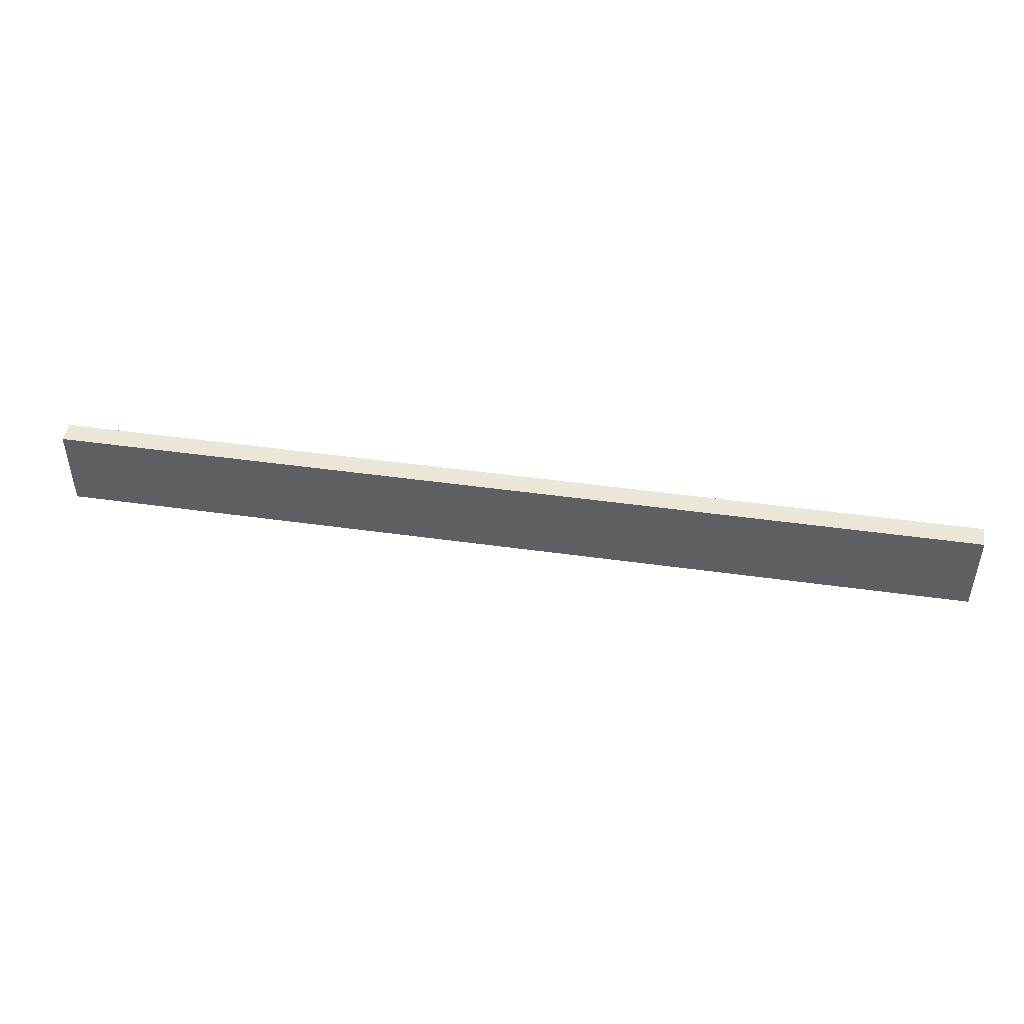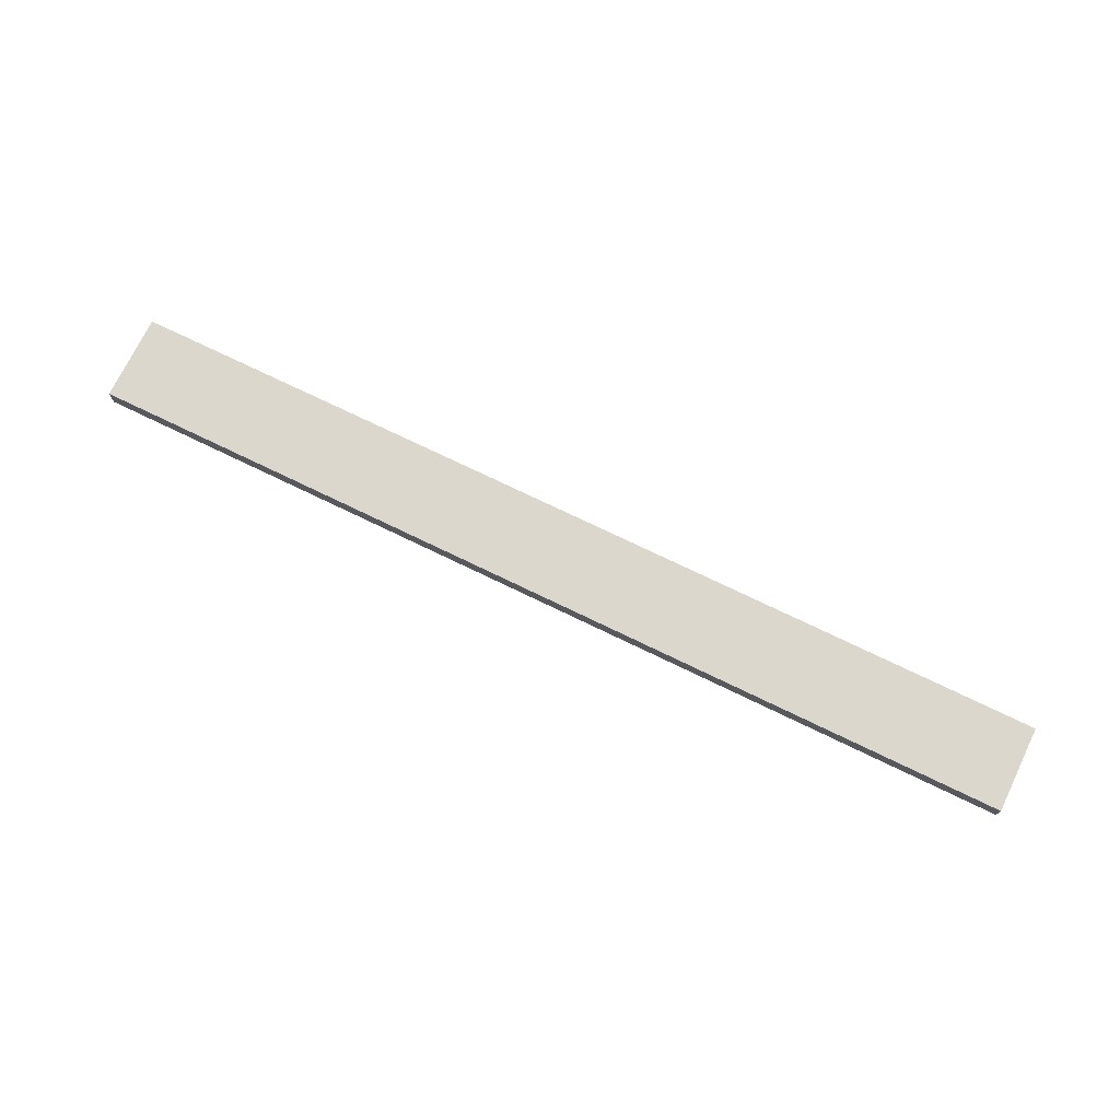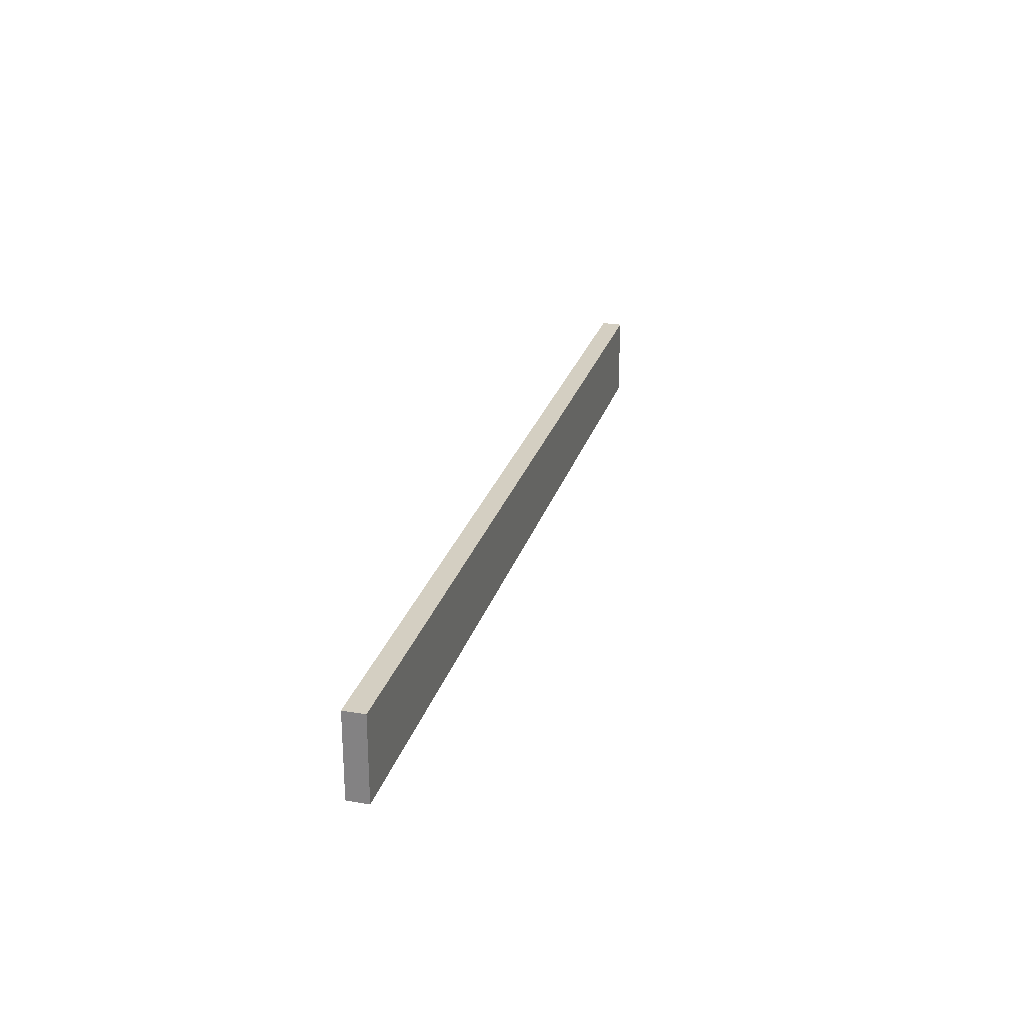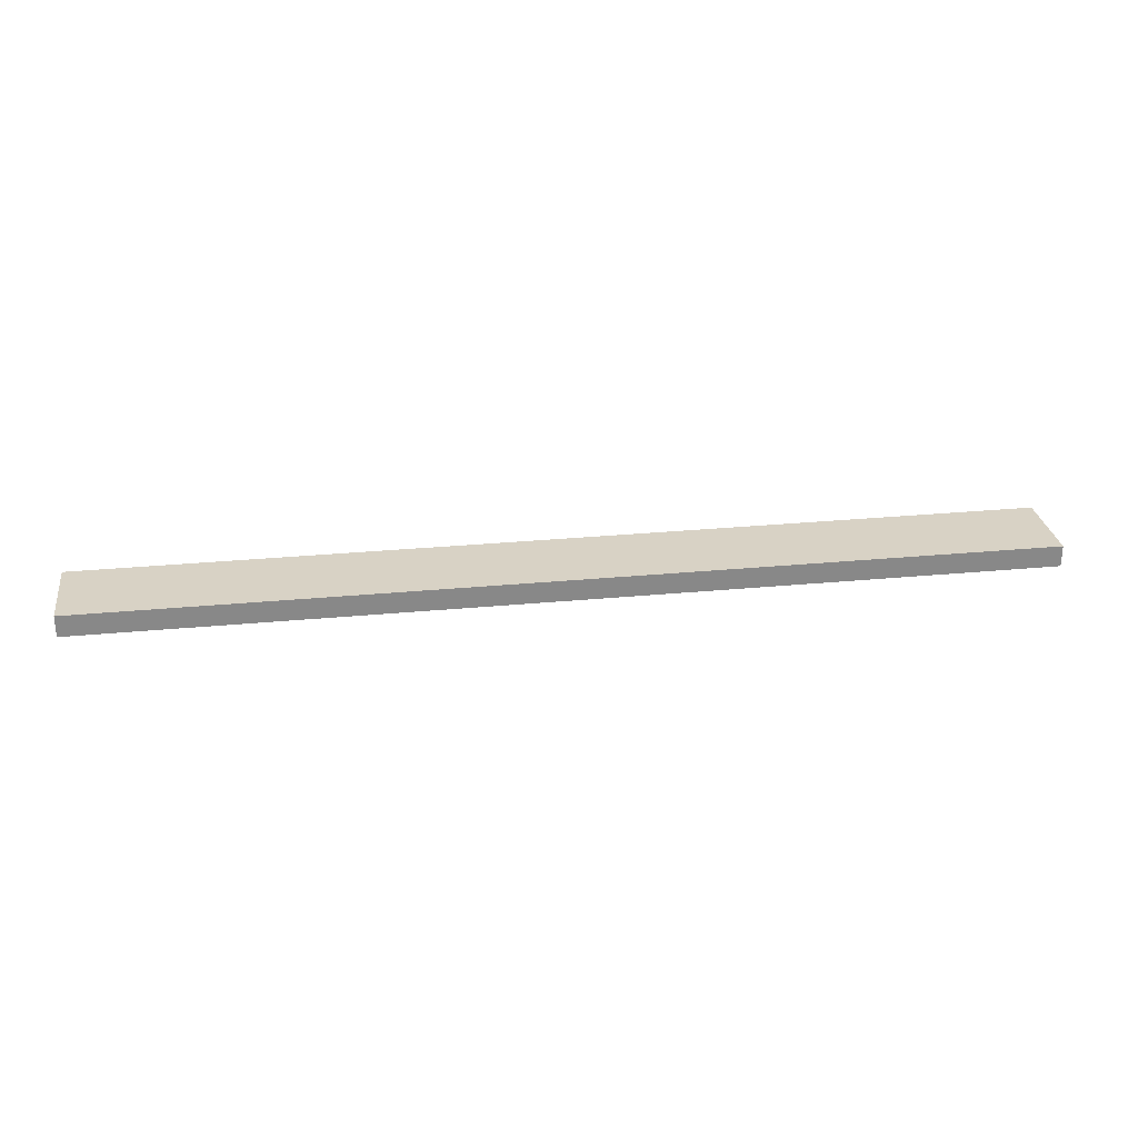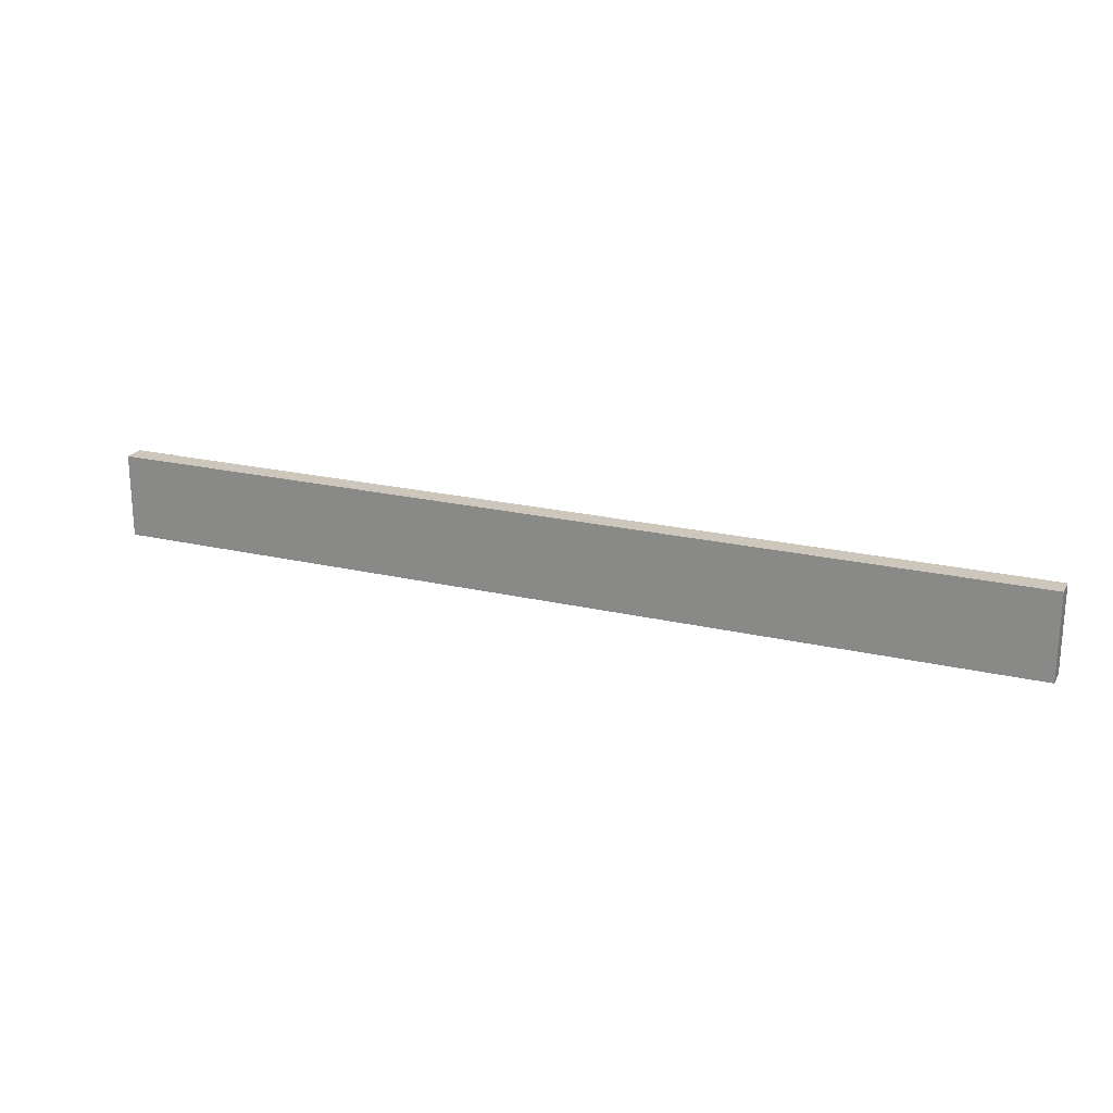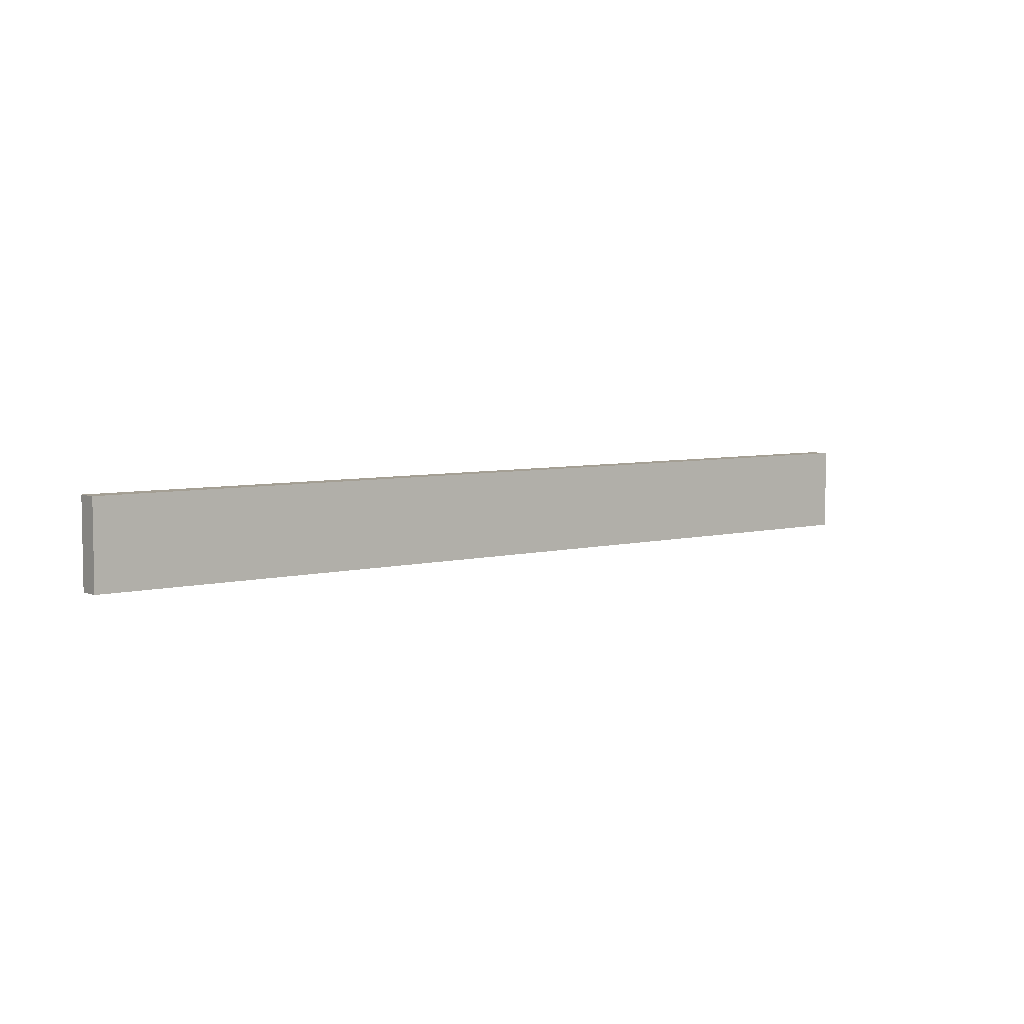
<metadata>
{"format":"obj","ext":"obj","renderer":"f3d","projection":"perspective","resolution":1024,"background":"white","views":[{"elev":46.5,"azim":9.1,"up":"+Z"},{"elev":73.1,"azim":-154.1,"up":"+Y"},{"elev":25.7,"azim":105.4,"up":"+Z"},{"elev":27.7,"azim":171.6,"up":"+Y"},{"elev":21.4,"azim":-157.3,"up":"+Z"},{"elev":5.5,"azim":141.2,"up":"+Z"}]}
</metadata>
<code>
o
v -3.8 1.2 7.7
v -3.8 1.2 7.3
v -3.8 1.3 7.7
v -3.8 1.3 7.3
v 0.6 1.2 7.7
v 0.6 1.2 7.3
v 0.6 1.3 7.7
v 0.6 1.3 7.3
v -3.8 1.2 7.7
v -3.8 1.3 7.7
v 0.6 1.2 7.7
v 0.6 1.3 7.7
v -3.8 1.2 7.3
v -3.8 1.3 7.3
v 0.6 1.2 7.3
v 0.6 1.3 7.3
v -3.8 1.2 7.7
v 0.6 1.2 7.7
v -3.8 1.2 7.3
v 0.6 1.2 7.3
v -3.8 1.3 7.7
v 0.6 1.3 7.7
v -3.8 1.3 7.3
v 0.6 1.3 7.3
f 3 2 1
f 4 2 3
f 5 6 7
f 7 6 8
f 11 10 9
f 12 10 11
f 13 14 15
f 15 14 16
f 19 18 17
f 20 18 19
f 21 22 23
f 23 22 24

</code>
